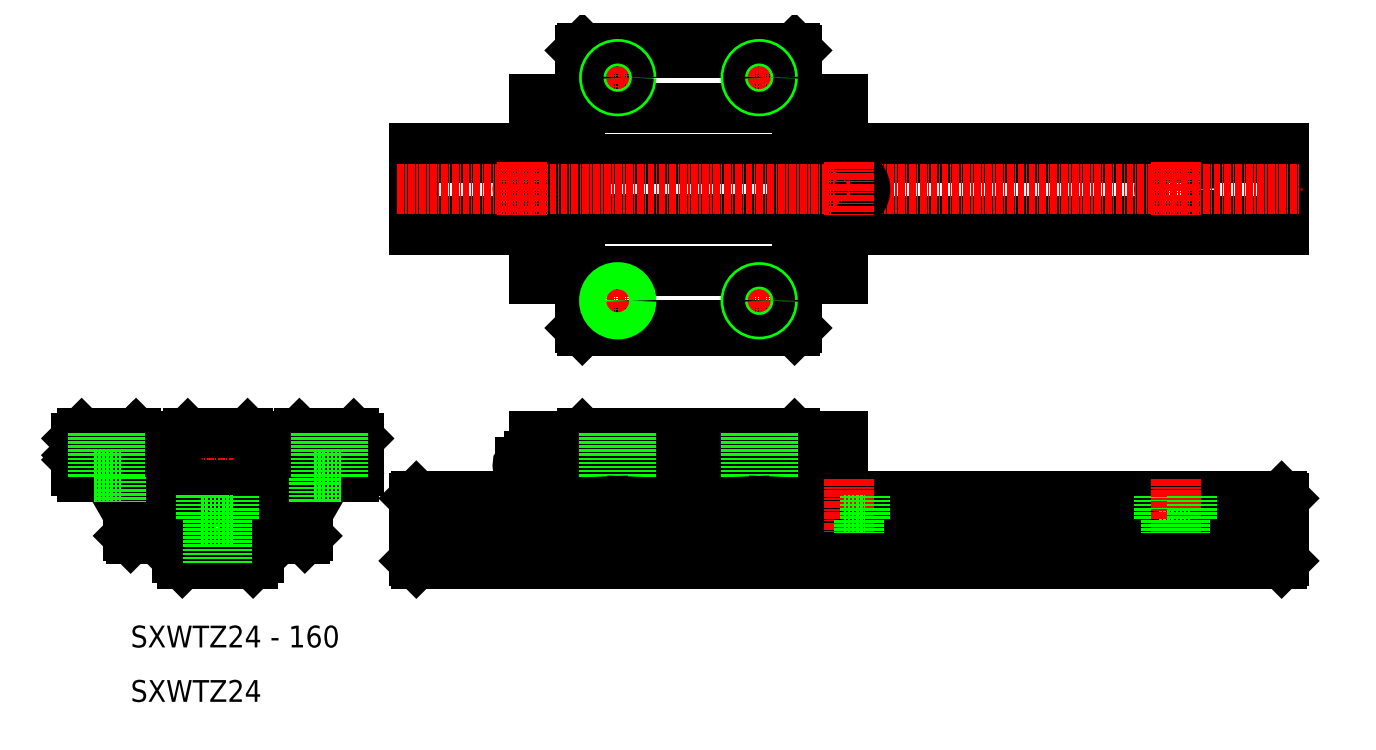
<metadata>
{"format":"dxf","ext":"dxf","renderer":"ezdxf+matplotlib","layout":"modelspace","background":"white","min_lineweight":24,"dpi":150}
</metadata>
<code>
0
SECTION
2
ENTITIES
0
TEXT
8
0
10
10
20
10
30
0
40
4
1
SXWTZ24
0
TEXT
8
0
10
10
20
20
30
0
40
4
1
SXWTZ24 - 160
0
LINE
8
0
10
83.15
20
105.9
30
0
11
84.1
21
105.9
31
0
0
LINE
8
0
10
83.15
20
102.4
30
0
11
84.1
21
102.4
31
0
0
LINE
8
0
10
83.15
20
55.15
30
0
11
84.1
21
55.15
31
0
0
LINE
8
CENTER
10
79.6
20
53.4
30
0
11
85.02
21
53.4
31
0
0
LINE
8
0
10
83.15
20
51.65
30
0
11
84.1
21
51.65
31
0
0
LINE
8
CENTER
10
5.5
20
61.07
30
0
11
5.5
21
49.07
31
0
0
LINE
8
CENTER
10
26
20
61.4
30
0
11
26
21
33.4
31
0
0
LINE
8
CENTER
10
46.5
20
49.07
30
0
11
46.5
21
61.07
31
0
0
LINE
8
0
10
34.48
20
47.32
30
0
11
32.9
21
48.9
31
0
0
CIRCLE
8
0
10
35
20
51.9
30
0
40
2.75
0
CIRCLE
8
0
10
35
20
51.9
30
0
40
3
0
LINE
8
CENTER
10
31
20
51.9
30
0
11
39
21
51.9
31
0
0
ARC
8
0
10
33.5
20
43.5
30
0
40
1.4
50
100.2
51
159.1
0
ARC
8
0
10
33.5
20
47.9
30
0
40
1.4
50
194.5
51
259.8
0
LINE
8
0
10
32.5
20
35.4
30
0
11
33.5
21
36.4
31
0
0
ARC
8
0
10
33.5
20
43.5
30
0
40
1.4
50
200.9
51
259.8
0
LINE
8
0
10
10.5
20
58.9
30
0
11
41.5
21
58.9
31
0
0
LINE
8
0
10
16.03
20
51.51
30
0
11
15.58
21
51.06
31
0
0
LINE
8
0
10
15.58
20
52.74
30
0
11
16.16
21
53.32
31
0
0
LINE
8
0
10
15.58
20
52.74
30
0
11
16.03
21
52.29
31
0
0
LINE
8
0
10
16.16
20
50.48
30
0
11
15.58
21
51.06
31
0
0
CIRCLE
8
0
10
17
20
51.9
30
0
40
2.75
0
CIRCLE
8
0
10
17
20
51.9
30
0
40
3
0
LINE
8
CENTER
10
13
20
51.9
30
0
11
21
21
51.9
31
0
0
LINE
8
0
10
10
20
40
30
0
11
18.5
21
40
31
0
0
LINE
8
0
10
9.5
20
57.9
30
0
11
9.5
21
40.5
31
0
0
LINE
8
0
10
9.5
20
40.5
30
0
11
10
21
40
31
0
0
LINE
8
0
10
6.755
20
49.4
30
0
11
8.964
21
45.57
31
0
0
LINE
8
0
10
1
20
59.4
30
0
11
11
21
59.4
31
0
0
ARC
8
0
10
3.291
20
47.4
30
0
40
4
50
30
51
90
0
LINE
8
0
10
1
20
51.4
30
0
11
3.291
21
51.4
31
0
0
LINE
8
0
10
-1.2e-05
20
55.32
30
0
11
-1.2e-05
21
58.4
31
0
0
ARC
8
0
10
1
20
52.4
30
0
40
1
50
180
51
270
0
ARC
8
0
10
3e-06
20
54.9
30
0
40
0.3
50
315
51
45
0
LINE
8
0
10
-1.2e-05
20
52.4
30
0
11
-1.2e-05
21
54.48
31
0
0
LINE
8
0
10
-8e-06
20
54.48
30
0
11
0.2122
21
54.69
31
0
0
LINE
8
0
10
-8e-06
20
55.32
30
0
11
0.2122
21
55.11
31
0
0
LINE
8
0
10
-1.4e-05
20
58.4
30
0
11
1
21
59.4
31
0
0
ARC
8
0
10
5.5
20
43.57
30
0
40
4
50
0.000109
51
30
0
LINE
8
0
10
11
20
59.4
30
0
11
11.5
21
58.9
31
0
0
LINE
8
0
10
10.5
20
58.9
30
0
11
9.5
21
57.9
31
0
0
LINE
8
0
10
16.52
20
47.73
30
0
11
16.52
21
40
31
0
0
LINE
8
0
10
17.52
20
47.32
30
0
11
17.52
21
40
31
0
0
ARC
8
0
10
18.5
20
43.5
30
0
40
1.4
50
280.2
51
339.1
0
ARC
8
0
10
18.8
20
41.83
30
0
40
0.3
50
100.2
51
180
0
LINE
8
0
10
19.5
20
35.4
30
0
11
32.5
21
35.4
31
0
0
LINE
8
0
10
18.5
20
36.4
30
0
11
18.5
21
38.48
31
0
0
LINE
8
0
10
18.5
20
36.4
30
0
11
19.5
21
35.4
31
0
0
LINE
8
0
10
18.5
20
39.32
30
0
11
18.5
21
41.83
31
0
0
ARC
8
0
10
18.5
20
38.9
30
0
40
0.3
50
315
51
45
0
LINE
8
0
10
18.5
20
38.48
30
0
11
18.71
21
38.69
31
0
0
LINE
8
0
10
18.5
20
39.32
30
0
11
18.71
21
39.11
31
0
0
CIRCLE
8
0
10
26
20
53.4
30
0
40
1.75
0
CIRCLE
8
0
10
26
20
53.4
30
0
40
2.25
0
CIRCLE
8
0
10
26
20
53.4
30
0
40
2.8
0
LINE
8
CENTER
10
22
20
53.4
30
0
11
30
21
53.4
31
0
0
LINE
8
0
10
20.5
20
59.4
30
0
11
31.5
21
59.4
31
0
0
LINE
8
0
10
19.24
20
49.9
30
0
11
32.76
21
49.9
31
0
0
LINE
8
0
10
19.1
20
48.9
30
0
11
32.89
21
48.9
31
0
0
LINE
8
0
10
20.21
20
47.9
30
0
11
31.79
21
47.9
31
0
0
LINE
8
CENTER
10
17
20
55.9
30
0
11
17
21
47.9
31
0
0
ARC
8
0
10
17
20
50.54
30
0
40
0.55
50
45
51
135
0
LINE
8
0
10
18.42
20
51.06
30
0
11
17.84
21
50.48
31
0
0
LINE
8
0
10
20.21
20
47.9
30
0
11
19.86
21
47.55
31
0
0
LINE
8
0
10
19.81
20
43
30
0
11
20.75
21
43
31
0
0
LINE
8
0
10
19.81
20
44
30
0
11
20.75
21
44
31
0
0
ARC
8
0
10
18.8
20
46.23
30
0
40
0.3
50
100.2
51
180
0
ARC
8
0
10
18.5
20
47.9
30
0
40
1.4
50
280.2
51
345.5
0
ARC
8
0
10
18.8
20
45.17
30
0
40
0.3
50
180
51
259.8
0
LINE
8
0
10
18.5
20
45.17
30
0
11
18.5
21
46.23
31
0
0
ARC
8
0
10
18.5
20
43.5
30
0
40
1.4
50
20.92
51
79.84
0
LINE
8
0
10
19.11
20
48.9
30
0
11
17.53
21
47.32
31
0
0
LINE
8
0
10
17.84
20
50.48
30
0
11
17.39
21
50.93
31
0
0
LINE
8
0
10
16.61
20
50.93
30
0
11
16.16
21
50.48
31
0
0
LINE
8
0
10
17.8
20
49.01
30
0
11
16.53
21
47.73
31
0
0
ARC
8
0
10
20.75
20
43.3
30
0
40
0.3
50
270
51
0
0
ARC
8
0
10
20.75
20
43.7
30
0
40
0.3
50
0
51
90
0
LINE
8
0
10
21.05
20
43.3
30
0
11
21.05
21
43.7
31
0
0
LINE
8
0
10
20.5
20
59.4
30
0
11
20
21
58.9
31
0
0
LINE
8
0
10
18.42
20
51.06
30
0
11
17.97
21
51.51
31
0
0
LINE
8
0
10
17.84
20
53.32
30
0
11
18.42
21
52.74
31
0
0
LINE
8
0
10
17.97
20
52.29
30
0
11
18.42
21
52.74
31
0
0
LINE
8
0
10
17.39
20
52.87
30
0
11
17.84
21
53.32
31
0
0
ARC
8
0
10
18.36
20
51.9
30
0
40
0.55
50
135
51
225
0
ARC
8
0
10
15.64
20
51.9
30
0
40
0.55
50
315
51
45
0
LINE
8
0
10
16.16
20
53.32
30
0
11
16.61
21
52.87
31
0
0
ARC
8
0
10
17
20
53.26
30
0
40
0.55
50
225
51
315
0
ARC
8
0
10
31.25
20
43.3
30
0
40
0.3
50
180
51
270
0
ARC
8
0
10
31.25
20
43.7
30
0
40
0.3
50
90
51
180
0
LINE
8
0
10
30.95
20
43.7
30
0
11
30.95
21
43.3
31
0
0
LINE
8
0
10
31.25
20
43
30
0
11
32.19
21
43
31
0
0
LINE
8
0
10
31.25
20
44
30
0
11
32.19
21
44
31
0
0
LINE
8
0
10
32.14
20
47.55
30
0
11
31.79
21
47.9
31
0
0
CIRCLE
8
0
10
26
20
53.4
30
0
40
0.5
0
POINT
8
0
10
26
20
59.4
30
0
0
LINE
8
0
10
31.5
20
59.4
30
0
11
32
21
58.9
31
0
0
LINE
8
0
10
48.71
20
51.4
30
0
11
51
21
51.4
31
0
0
LINE
8
0
10
41
20
59.4
30
0
11
51
21
59.4
31
0
0
LINE
8
0
10
42.5
20
57.9
30
0
11
42.5
21
40.5
31
0
0
LINE
8
0
10
35.47
20
40
30
0
11
35.47
21
47.73
31
0
0
LINE
8
0
10
34.47
20
40
30
0
11
34.47
21
47.32
31
0
0
ARC
8
0
10
33.2
20
41.83
30
0
40
0.3
50
0
51
79.84
0
LINE
8
0
10
33.5
20
40
30
0
11
42
21
40
31
0
0
LINE
8
0
10
33.5
20
41.83
30
0
11
33.5
21
36.4
31
0
0
LINE
8
0
10
42
20
40
30
0
11
42.5
21
40.5
31
0
0
LINE
8
0
10
41.5
20
58.9
30
0
11
42.5
21
57.9
31
0
0
LINE
8
0
10
34.16
20
50.48
30
0
11
33.58
21
51.06
31
0
0
LINE
8
CENTER
10
35
20
55.9
30
0
11
35
21
47.9
31
0
0
ARC
8
0
10
35
20
50.54
30
0
40
0.55
50
45
51
135
0
LINE
8
0
10
36.42
20
51.06
30
0
11
35.84
21
50.48
31
0
0
ARC
8
0
10
33.2
20
46.23
30
0
40
0.3
50
0
51
79.84
0
ARC
8
0
10
33.2
20
45.17
30
0
40
0.3
50
280.2
51
0
0
LINE
8
0
10
33.5
20
46.23
30
0
11
33.5
21
45.17
31
0
0
LINE
8
0
10
35.48
20
47.73
30
0
11
34.2
21
49.01
31
0
0
LINE
8
0
10
34.61
20
50.93
30
0
11
34.16
21
50.48
31
0
0
LINE
8
0
10
35.84
20
50.48
30
0
11
35.39
21
50.93
31
0
0
ARC
8
0
10
35
20
53.26
30
0
40
0.55
50
225
51
315
0
ARC
8
0
10
33.64
20
51.9
30
0
40
0.55
50
315
51
45
0
LINE
8
0
10
34.03
20
51.51
30
0
11
33.58
21
51.06
31
0
0
LINE
8
0
10
33.58
20
52.74
30
0
11
34.16
21
53.32
31
0
0
LINE
8
0
10
33.58
20
52.74
30
0
11
34.03
21
52.29
31
0
0
LINE
8
0
10
34.16
20
53.32
30
0
11
34.61
21
52.87
31
0
0
ARC
8
0
10
36.36
20
51.9
30
0
40
0.55
50
135
51
225
0
LINE
8
0
10
36.42
20
51.06
30
0
11
35.97
21
51.51
31
0
0
LINE
8
0
10
35.39
20
52.87
30
0
11
35.84
21
53.32
31
0
0
LINE
8
0
10
35.84
20
53.32
30
0
11
36.42
21
52.74
31
0
0
LINE
8
0
10
35.97
20
52.29
30
0
11
36.42
21
52.74
31
0
0
LINE
8
0
10
40.5
20
58.9
30
0
11
41
21
59.4
31
0
0
ARC
8
0
10
48.71
20
47.4
30
0
40
4
50
90
51
150
0
LINE
8
0
10
43.04
20
45.57
30
0
11
45.25
21
49.4
31
0
0
ARC
8
0
10
46.5
20
43.57
30
0
40
4
50
150
51
180
0
LINE
8
0
10
62
20
47.4
30
0
11
62
21
35.9
31
0
0
LINE
8
0
10
62
20
35.9
30
0
11
62.5
21
35.4
31
0
0
LINE
8
0
10
52
20
52.4
30
0
11
52
21
58.4
31
0
0
ARC
8
0
10
51
20
52.4
30
0
40
1
50
270
51
0
0
LINE
8
0
10
51
20
59.4
30
0
11
52
21
58.4
31
0
0
LINE
8
0
10
62
20
47.4
30
0
11
62.5
21
47.9
31
0
0
ARC
8
0
10
83.15
20
53.4
30
0
40
1.75
50
90
51
158.5
0
ARC
8
0
10
83.15
20
53.4
30
0
40
1.75
50
201.5
51
270
0
ARC
8
0
10
81.8
20
53.4
30
0
40
0.7
50
113.4
51
246.6
0
LINE
8
0
10
81.52
20
54.04
30
0
11
81.52
21
52.76
31
0
0
LINE
8
0
10
83.15
20
55.15
30
0
11
83.15
21
54.35
31
0
0
LINE
8
0
10
83.15
20
52.45
30
0
11
83.15
21
51.65
31
0
0
LINE
8
0
10
62
20
111.7
30
0
11
84.1
21
111.7
31
0
0
LINE
8
0
10
84.1
20
96.7
30
0
11
62
21
96.7
31
0
0
LINE
8
0
10
62
20
98.4
30
0
11
84.1
21
98.4
31
0
0
LINE
8
0
10
62
20
110
30
0
11
84.1
21
110
31
0
0
CIRCLE
8
0
10
202
20
104.2
30
0
40
1.75
0
CIRCLE
8
0
10
202
20
104.2
30
0
40
3
0
LINE
8
0
10
81.52
20
104.8
30
0
11
81.52
21
103.6
31
0
0
ARC
8
0
10
81.8
20
104.2
30
0
40
0.7
50
113.4
51
246.6
0
ARC
8
0
10
83.15
20
104.2
30
0
40
1.75
50
201.5
51
270
0
LINE
8
0
10
83.15
20
103.2
30
0
11
83.15
21
102.4
31
0
0
ARC
8
0
10
83.15
20
104.2
30
0
40
1.75
50
90
51
158.5
0
LINE
8
0
10
83.15
20
105.9
30
0
11
83.15
21
105.1
31
0
0
LINE
8
CENTER
10
99.5
20
61.4
30
0
11
99.5
21
48.42
31
0
0
LINE
8
CENTER
10
125.5
20
61.4
30
0
11
125.5
21
48.42
31
0
0
LINE
8
0
10
140.9
20
42.1
30
0
11
222
21
42.1
31
0
0
LINE
8
0
10
140.9
20
43
30
0
11
222
21
43
31
0
0
LINE
8
0
10
140.9
20
44
30
0
11
222
21
44
31
0
0
LINE
8
0
10
140.9
20
44.9
30
0
11
222
21
44.9
31
0
0
LINE
8
0
10
140.9
20
46.5
30
0
11
222
21
46.5
31
0
0
LINE
8
0
10
140.9
20
47.9
30
0
11
221.5
21
47.9
31
0
0
LINE
8
0
10
84.1
20
40
30
0
11
140.9
21
40
31
0
0
LINE
8
0
10
92.5
20
43.57
30
0
11
132.5
21
43.57
31
0
0
LINE
8
0
10
84.1
20
40.5
30
0
11
140.9
21
40.5
31
0
0
LINE
8
0
10
92.5
20
40.5
30
0
11
132.5
21
40.5
31
0
0
LINE
8
0
10
92.5
20
58.39
30
0
11
132.5
21
58.39
31
0
0
LINE
8
0
10
93
20
59.4
30
0
11
132
21
59.4
31
0
0
LINE
8
0
10
92.5
20
58.9
30
0
11
92.5
21
40
31
0
0
LINE
8
0
10
84.1
20
58.9
30
0
11
84.1
21
40
31
0
0
LINE
8
0
10
86.9
20
40
30
0
11
86.9
21
58.9
31
0
0
LINE
8
0
10
92.5
20
58.9
30
0
11
93
21
59.4
31
0
0
LINE
8
0
10
92.5
20
51.4
30
0
11
132.5
21
51.4
31
0
0
POINT
8
0
10
84.1
20
47.9
30
0
0
CIRCLE
8
0
10
89.7
20
53.4
30
0
40
1.45
0
LINE
8
0
10
84.1
20
57.9
30
0
11
92.5
21
57.9
31
0
0
LINE
8
0
10
84.1
20
58.9
30
0
11
92.5
21
58.9
31
0
0
CIRCLE
8
0
10
135.3
20
53.4
30
0
40
1.45
0
LINE
8
0
10
132.5
20
58.9
30
0
11
140.9
21
58.9
31
0
0
LINE
8
0
10
132.5
20
57.9
30
0
11
140.9
21
57.9
31
0
0
LINE
8
0
10
132.5
20
58.9
30
0
11
132.5
21
40
31
0
0
LINE
8
0
10
132
20
59.4
30
0
11
132.5
21
58.9
31
0
0
LINE
8
0
10
140.9
20
58.9
30
0
11
140.9
21
40
31
0
0
LINE
8
0
10
138.1
20
40
30
0
11
138.1
21
58.9
31
0
0
POINT
8
0
10
140.9
20
47.9
30
0
0
LINE
8
0
10
140.9
20
111.7
30
0
11
222
21
111.7
31
0
0
LINE
8
0
10
222
20
96.7
30
0
11
140.9
21
96.7
31
0
0
LINE
8
0
10
140.9
20
98.4
30
0
11
222
21
98.4
31
0
0
LINE
8
0
10
140.9
20
110
30
0
11
222
21
110
31
0
0
LINE
8
0
10
92.5
20
129.2
30
0
11
132.5
21
129.2
31
0
0
LINE
8
0
10
92.5
20
119.2
30
0
11
132.5
21
119.2
31
0
0
LINE
8
0
10
92.5
20
109.7
30
0
11
132.5
21
109.7
31
0
0
LINE
8
0
10
132.5
20
89.2
30
0
11
92.5
21
89.2
31
0
0
LINE
8
0
10
132.5
20
98.7
30
0
11
92.5
21
98.7
31
0
0
LINE
8
0
10
93
20
130.2
30
0
11
132
21
130.2
31
0
0
LINE
8
0
10
132.5
20
79.2
30
0
11
92.5
21
79.2
31
0
0
LINE
8
0
10
93
20
78.2
30
0
11
132
21
78.2
31
0
0
LINE
8
0
10
86.9
20
120.7
30
0
11
86.9
21
87.7
31
0
0
LINE
8
0
10
84.1
20
120.7
30
0
11
84.1
21
87.7
31
0
0
LINE
8
0
10
92.5
20
129.7
30
0
11
92.5
21
78.7
31
0
0
LINE
8
CENTER
10
95.5
20
83.7
30
0
11
103.5
21
83.7
31
0
0
CIRCLE
8
0
10
99.5
20
83.7
30
0
40
2
0
LINE
8
0
10
93
20
78.2
30
0
11
92.5
21
78.7
31
0
0
LINE
8
0
10
84.1
20
87.7
30
0
11
92.5
21
87.7
31
0
0
LINE
8
CENTER
10
99.5
20
87.7
30
0
11
99.5
21
79.7
31
0
0
LINE
8
CENTER
10
95.5
20
124.7
30
0
11
103.5
21
124.7
31
0
0
POINT
8
0
10
84.1
20
104.2
30
0
0
LINE
8
0
10
92.5
20
129.7
30
0
11
93
21
130.2
31
0
0
LINE
8
0
10
84.1
20
120.7
30
0
11
92.5
21
120.7
31
0
0
LINE
8
CENTER
10
99.5
20
128.7
30
0
11
99.5
21
120.7
31
0
0
LINE
8
0
10
138.1
20
120.7
30
0
11
138.1
21
87.7
31
0
0
LINE
8
0
10
140.9
20
120.7
30
0
11
140.9
21
87.7
31
0
0
LINE
8
0
10
132.5
20
129.7
30
0
11
132.5
21
78.7
31
0
0
LINE
8
0
10
132.5
20
87.7
30
0
11
140.9
21
87.7
31
0
0
LINE
8
CENTER
10
121.5
20
83.7
30
0
11
129.5
21
83.7
31
0
0
LINE
8
CENTER
10
125.5
20
87.7
30
0
11
125.5
21
79.7
31
0
0
LINE
8
0
10
132
20
78.2
30
0
11
132.5
21
78.7
31
0
0
LINE
8
0
10
132.5
20
120.7
30
0
11
140.9
21
120.7
31
0
0
LINE
8
CENTER
10
121.5
20
124.7
30
0
11
129.5
21
124.7
31
0
0
LINE
8
CENTER
10
125.5
20
128.7
30
0
11
125.5
21
120.7
31
0
0
LINE
8
0
10
132.5
20
129.7
30
0
11
132
21
130.2
31
0
0
POINT
8
0
10
140.9
20
104.2
30
0
0
LINE
8
0
10
62
20
111.7
30
0
11
62
21
96.7
31
0
0
LINE
8
0
10
199
20
43.4
30
0
11
205
21
43.4
31
0
0
LINE
8
0
10
199
20
47.9
30
0
11
199
21
43.4
31
0
0
LINE
8
CENTER
10
202
20
50.9
30
0
11
202
21
32.4
31
0
0
LINE
8
0
10
200.2
20
43.4
30
0
11
200.2
21
35.4
31
0
0
LINE
8
0
10
203.7
20
43.4
30
0
11
203.7
21
35.4
31
0
0
LINE
8
0
10
205
20
47.9
30
0
11
205
21
43.4
31
0
0
LINE
8
CENTER
10
82
20
50.9
30
0
11
82
21
32.4
31
0
0
LINE
8
0
10
79
20
43.4
30
0
11
84.1
21
43.4
31
0
0
LINE
8
0
10
79
20
47.9
30
0
11
79
21
43.4
31
0
0
LINE
8
0
10
80.25
20
43.4
30
0
11
80.25
21
35.4
31
0
0
LINE
8
0
10
83.75
20
43.4
30
0
11
83.75
21
35.4
31
0
0
LINE
8
CENTER
10
142
20
50.9
30
0
11
142
21
32.4
31
0
0
LINE
8
0
10
141
20
43.4
30
0
11
145
21
43.4
31
0
0
LINE
8
0
10
140.2
20
40
30
0
11
140.2
21
35.4
31
0
0
LINE
8
0
10
143.7
20
43.4
30
0
11
143.7
21
35.4
31
0
0
LINE
8
0
10
145
20
47.9
30
0
11
145
21
43.4
31
0
0
LINE
8
0
10
222
20
111.7
30
0
11
222
21
96.7
31
0
0
LINE
8
0
10
62
20
36.4
30
0
11
222
21
36.4
31
0
0
LINE
8
0
10
62.5
20
35.4
30
0
11
221.5
21
35.4
31
0
0
LINE
8
0
10
62.5
20
47.9
30
0
11
84.1
21
47.9
31
0
0
LINE
8
0
10
62
20
46.5
30
0
11
84.1
21
46.5
31
0
0
LINE
8
0
10
62
20
44
30
0
11
84.1
21
44
31
0
0
LINE
8
0
10
62
20
43
30
0
11
84.1
21
43
31
0
0
LINE
8
0
10
62
20
42.1
30
0
11
84.1
21
42.1
31
0
0
LINE
8
0
10
62
20
44.9
30
0
11
84.1
21
44.9
31
0
0
LINE
8
0
10
222
20
47.4
30
0
11
221.5
21
47.9
31
0
0
LINE
8
0
10
222
20
35.9
30
0
11
221.5
21
35.4
31
0
0
LINE
8
0
10
222
20
47.4
30
0
11
222
21
35.9
31
0
0
LINE
8
CENTER
10
202
20
109.2
30
0
11
202
21
99.2
31
0
0
LINE
8
CENTER
10
59
20
104.2
30
0
11
225
21
104.2
31
0
0
ARC
8
0
10
142
20
104.2
30
0
40
1.75
50
231.2
51
128.8
0
ARC
8
0
10
142
20
104.2
30
0
40
3
50
248.5
51
111.5
0
LINE
8
CENTER
10
142
20
109.2
30
0
11
142
21
99.2
31
0
0
LINE
8
CENTER
10
82
20
109.2
30
0
11
82
21
99.2
31
0
0
LINE
8
0
10
27.75
20
43.42
30
0
11
27.75
21
35.4
31
0
0
LINE
8
0
10
24.25
20
43.42
30
0
11
24.25
21
35.4
31
0
0
LINE
8
0
10
23
20
43.42
30
0
11
29
21
43.42
31
0
0
LINE
8
0
10
23
20
47.92
30
0
11
23
21
43.42
31
0
0
LINE
8
0
10
29
20
47.9
30
0
11
29
21
43.42
31
0
0
LINE
8
0
10
101.5
20
59.4
30
0
11
101.5
21
51.4
31
0
0
LINE
8
0
10
102
20
59.4
30
0
11
102
21
51.4
31
0
0
LINE
8
0
10
97.5
20
59.4
30
0
11
97.5
21
51.4
31
0
0
LINE
8
0
10
97
20
59.4
30
0
11
97
21
51.4
31
0
0
LINE
8
0
10
127.5
20
59.4
30
0
11
127.5
21
51.4
31
0
0
LINE
8
0
10
128
20
59.4
30
0
11
128
21
51.4
31
0
0
LINE
8
0
10
123.5
20
59.4
30
0
11
123.5
21
51.4
31
0
0
LINE
8
0
10
123
20
59.4
30
0
11
123
21
51.4
31
0
0
LINE
8
0
10
8
20
59.4
30
0
11
8
21
51.4
31
0
0
LINE
8
0
10
7.5
20
59.4
30
0
11
7.5
21
51.4
31
0
0
LINE
8
0
10
3.5
20
59.4
30
0
11
3.5
21
51.4
31
0
0
LINE
8
0
10
3
20
59.4
30
0
11
3
21
51.4
31
0
0
LINE
8
0
10
48.5
20
59.4
30
0
11
48.5
21
51.4
31
0
0
LINE
8
0
10
49
20
59.4
30
0
11
49
21
51.4
31
0
0
LINE
8
0
10
44.5
20
59.4
30
0
11
44.5
21
51.4
31
0
0
LINE
8
0
10
44
20
59.4
30
0
11
44
21
51.4
31
0
0
LINE
8
0
10
3.291
20
51.4
30
0
11
8.25
21
51.4
31
0
0
LINE
8
0
10
8.25
20
51.4
30
0
11
8.25
21
46.81
31
0
0
LINE
8
0
10
43.75
20
46.81
30
0
11
43.75
21
51.4
31
0
0
LINE
8
0
10
43.75
20
51.4
30
0
11
48.71
21
51.4
31
0
0
POLYLINE
8
0
66
     1
10
0
20
0
30
0
0
VERTEX
8
0
10
96.75
20
51.4
30
0
42
0.05179
0
VERTEX
8
0
10
96.96
20
49.75
30
0
42
0.07131
0
VERTEX
8
0
10
97.56
20
48.2
30
0
42
0.09991
0
VERTEX
8
0
10
98.45
20
47.17
30
0
42
0.1674
0
VERTEX
8
0
10
99.5
20
46.81
30
0
42
0.1674
0
VERTEX
8
0
10
100.6
20
47.17
30
0
42
0.09991
0
VERTEX
8
0
10
101.4
20
48.2
30
0
42
0.07131
0
VERTEX
8
0
10
102
20
49.75
30
0
42
0.05179
0
VERTEX
8
0
10
102.3
20
51.4
30
0
42
0.05723
0
SEQEND
8
0
0
POLYLINE
8
0
66
     1
10
0
20
0
30
0
0
VERTEX
8
0
10
122.8
20
51.4
30
0
42
0.05179
0
VERTEX
8
0
10
123
20
49.75
30
0
42
0.07131
0
VERTEX
8
0
10
123.6
20
48.2
30
0
42
0.09991
0
VERTEX
8
0
10
124.4
20
47.17
30
0
42
0.1674
0
VERTEX
8
0
10
125.5
20
46.81
30
0
42
0.1674
0
VERTEX
8
0
10
126.6
20
47.17
30
0
42
0.09991
0
VERTEX
8
0
10
127.4
20
48.2
30
0
42
0.07131
0
VERTEX
8
0
10
128
20
49.75
30
0
42
0.05179
0
VERTEX
8
0
10
128.3
20
51.4
30
0
42
0.05723
0
SEQEND
8
0
0
CIRCLE
8
0
10
99.5
20
83.7
30
0
40
2.5
0
CIRCLE
8
0
10
125.5
20
83.7
30
0
40
2.5
0
CIRCLE
8
0
10
125.5
20
83.7
30
0
40
2
0
CIRCLE
8
0
10
125.5
20
124.7
30
0
40
2.5
0
CIRCLE
8
0
10
125.5
20
124.7
30
0
40
2
0
CIRCLE
8
0
10
99.5
20
124.7
30
0
40
2.5
0
CIRCLE
8
0
10
99.5
20
124.7
30
0
40
2
0
ENDSEC
0
EOF

</code>
